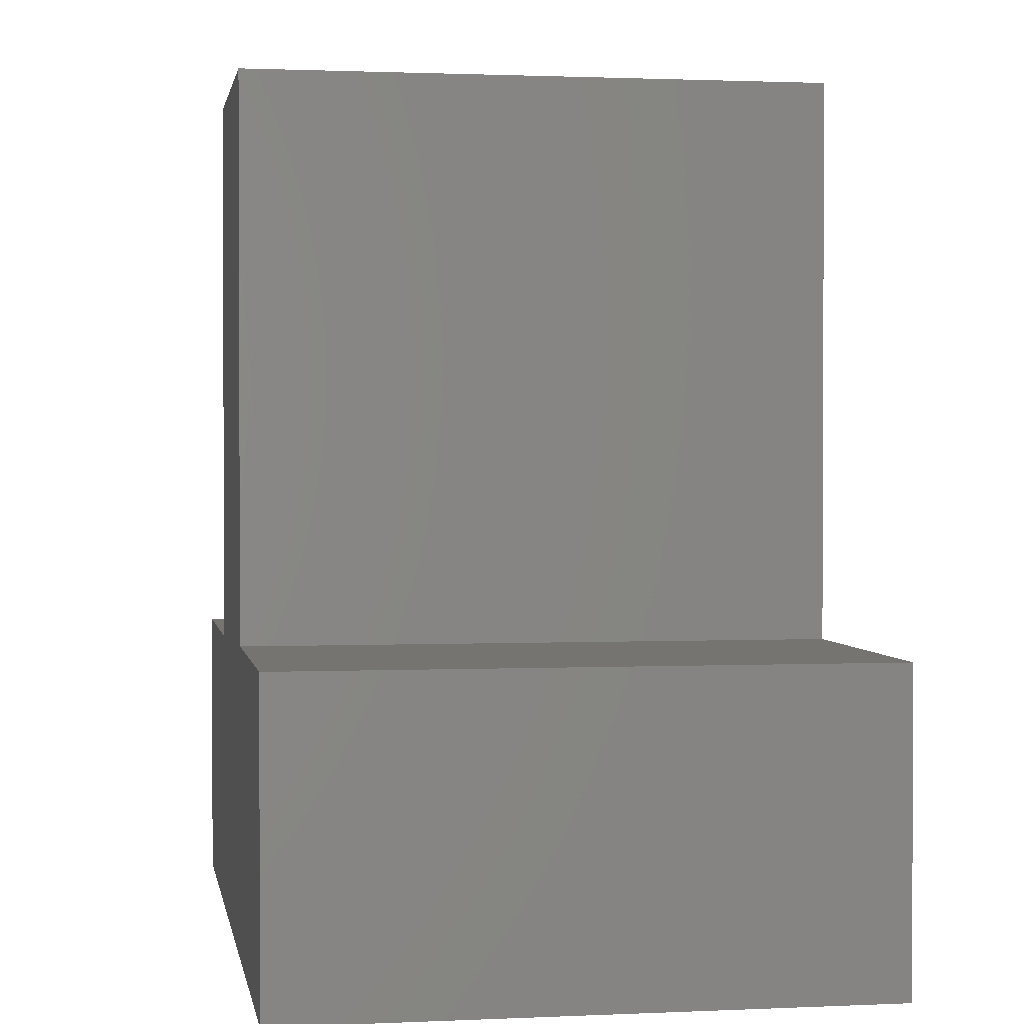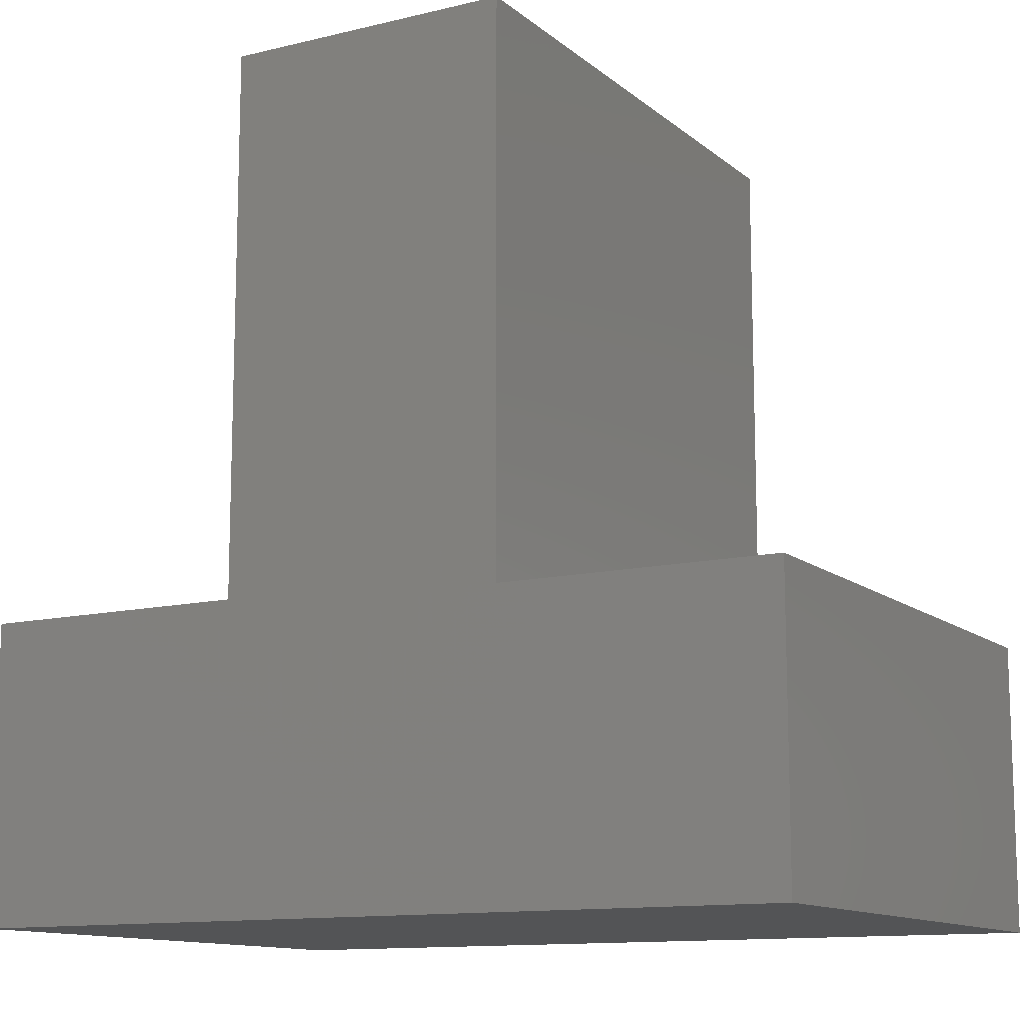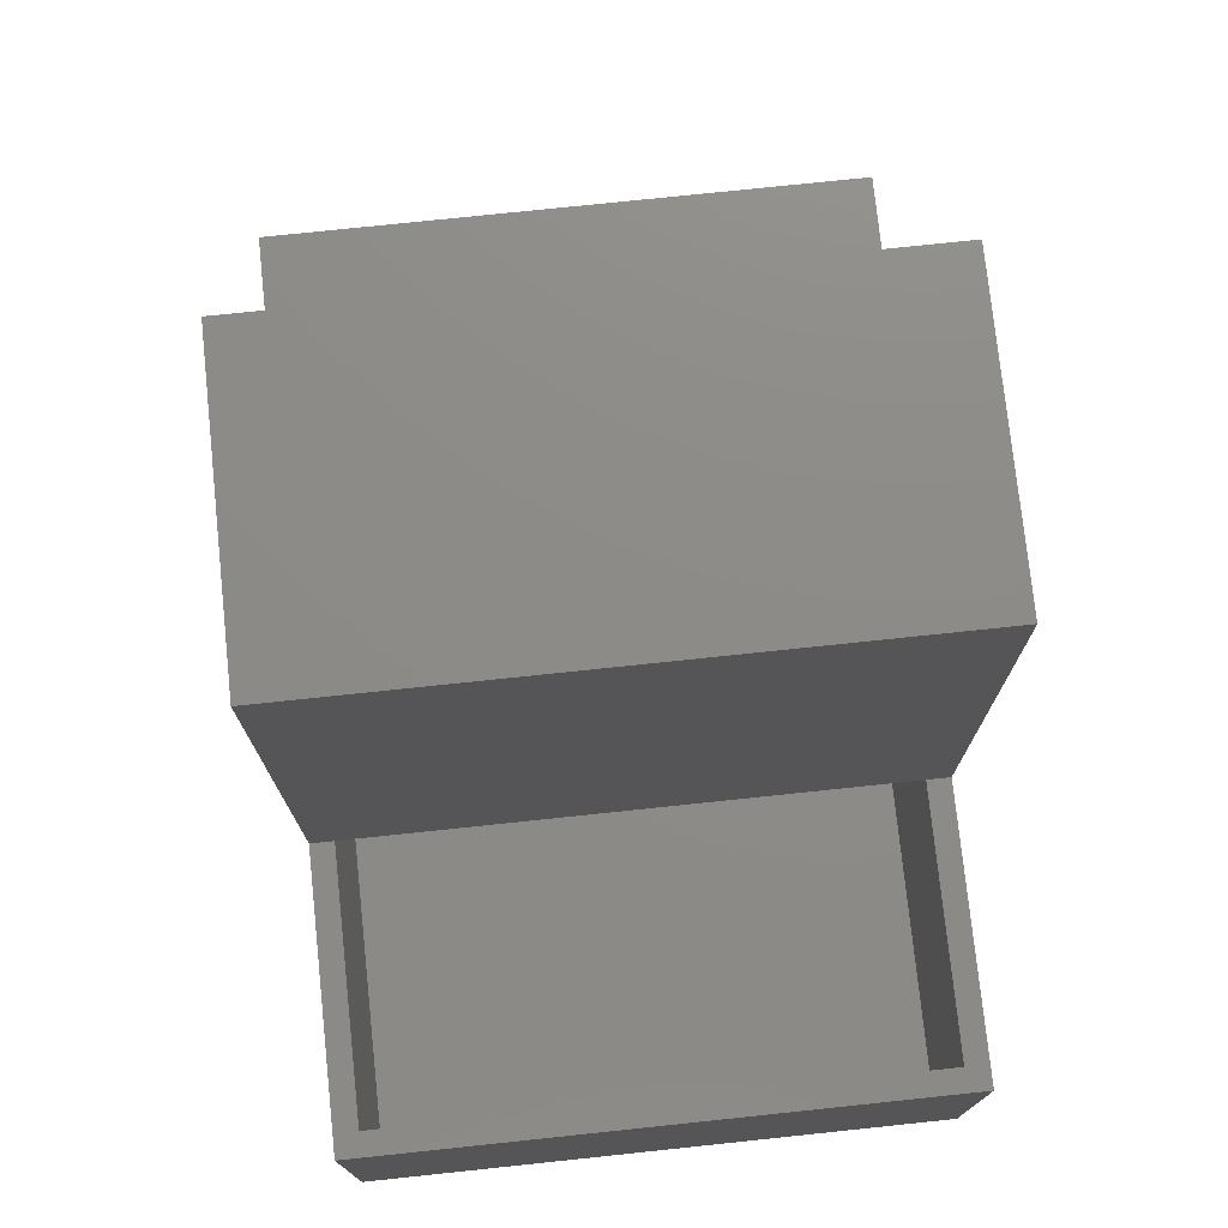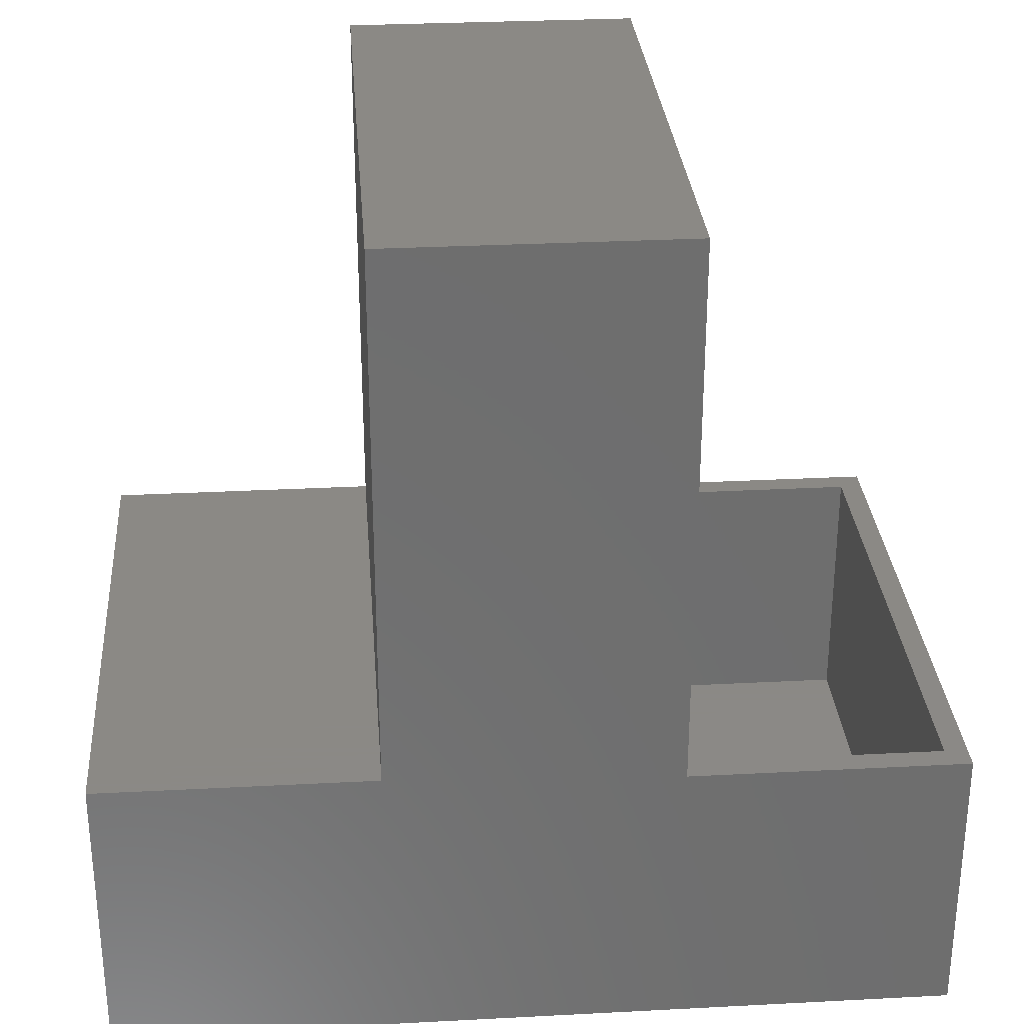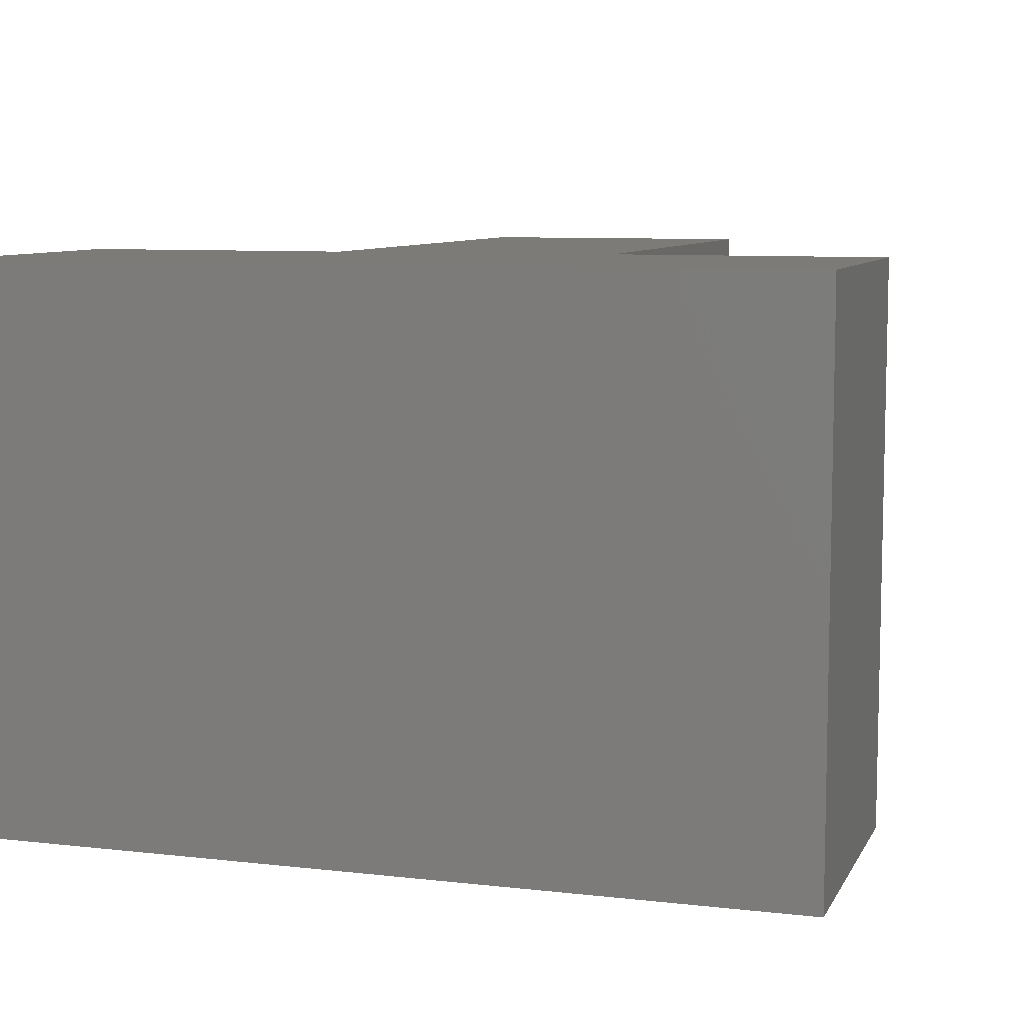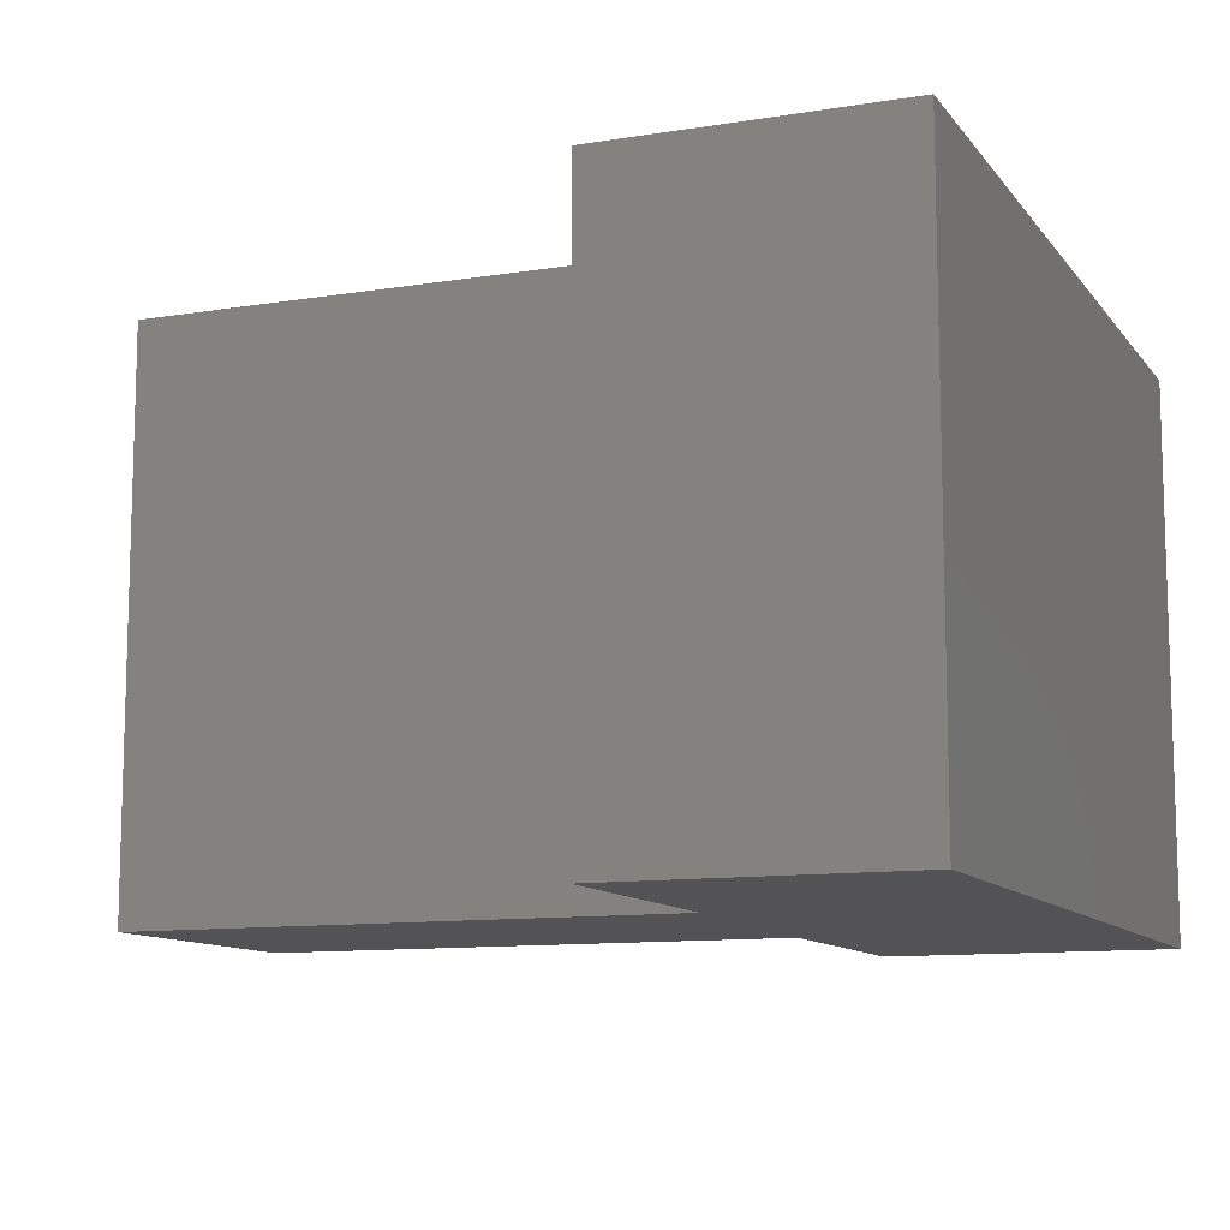
<metadata>
{"format":"stl","ext":"stl","renderer":"f3d","projection":"perspective","resolution":1024,"background":"white","views":[{"elev":1.4,"azim":-99.5,"up":"+Z"},{"elev":-12.3,"azim":29.6,"up":"+Z"},{"elev":75.7,"azim":84.0,"up":"+Z"},{"elev":29.8,"azim":-4.4,"up":"+Z"},{"elev":8.3,"azim":-162.5,"up":"+Y"},{"elev":-10.8,"azim":111.9,"up":"+Y"}]}
</metadata>
<code>
# stl→obj: 34 verts, 64 faces
v 0.3476 -0.7344 -0.09762
v 0.3164 -0.7344 -0.09762
v 0.3476 -0.01562 -0.09762
v 0.3164 -0.01562 -0.09762
v 0.3476 0.01562 -0.09762
v 0.7266 0.01562 -0.09762
v 0.6953 -0.01562 -0.09762
v 0.7266 -0.7656 -0.09762
v 0.6953 -0.7344 -0.09762
v 0.3476 -0.7656 -0.09762
v 0.3476 0.01562 0.6641
v 0.3476 -0.7656 0.6641
v 0.6953 -0.01562 -0.4609
v 0.6953 -0.7344 -0.4609
v -0.3984 -0.01562 -0.1132
v -0.3984 -0.01562 -0.4609
v -0.01949 -0.01562 -0.1132
v 0.3164 -0.01562 0.6328
v -0.01949 -0.01562 0.6328
v -0.3984 -0.7344 -0.1132
v -0.01949 -0.7344 -0.1132
v -0.3984 -0.7344 -0.4609
v -0.01949 -0.7344 0.6328
v 0.3164 -0.7344 0.6328
v -0.4297 -0.7656 -0.4922
v -0.4297 0.01562 -0.4922
v 0.7266 -0.7656 -0.4922
v 0.7266 0.01562 -0.4922
v -0.05074 0.01562 0.6641
v -0.05074 -0.7656 0.6641
v -0.05074 0.01562 -0.08199
v -0.05074 -0.7656 -0.08199
v -0.4297 0.01562 -0.08199
v -0.4297 -0.7656 -0.08199
f 1 2 3
f 3 2 4
f 5 3 6
f 6 3 7
f 6 7 8
f 8 7 9
f 8 9 10
f 10 9 1
f 3 5 11
f 12 10 11
f 11 10 1
f 11 1 3
f 13 14 7
f 7 14 9
f 15 16 17
f 17 16 13
f 17 13 3
f 3 13 7
f 18 19 4
f 4 19 17
f 4 17 3
f 20 21 22
f 22 21 14
f 21 1 14
f 14 1 9
f 1 21 2
f 2 21 23
f 2 23 24
f 25 26 27
f 27 26 28
f 28 6 27
f 27 6 8
f 11 29 12
f 12 29 30
f 29 31 30
f 30 31 32
f 31 33 32
f 32 33 34
f 33 26 34
f 34 26 25
f 26 33 31
f 26 31 5
f 26 5 6
f 26 6 28
f 31 29 5
f 5 29 11
f 10 12 30
f 10 30 32
f 10 32 34
f 10 34 25
f 10 25 27
f 10 27 8
f 22 14 16
f 16 14 13
f 2 24 4
f 4 24 18
f 18 24 19
f 19 24 23
f 23 21 19
f 19 21 17
f 17 21 15
f 15 21 20
f 15 20 16
f 16 20 22

</code>
